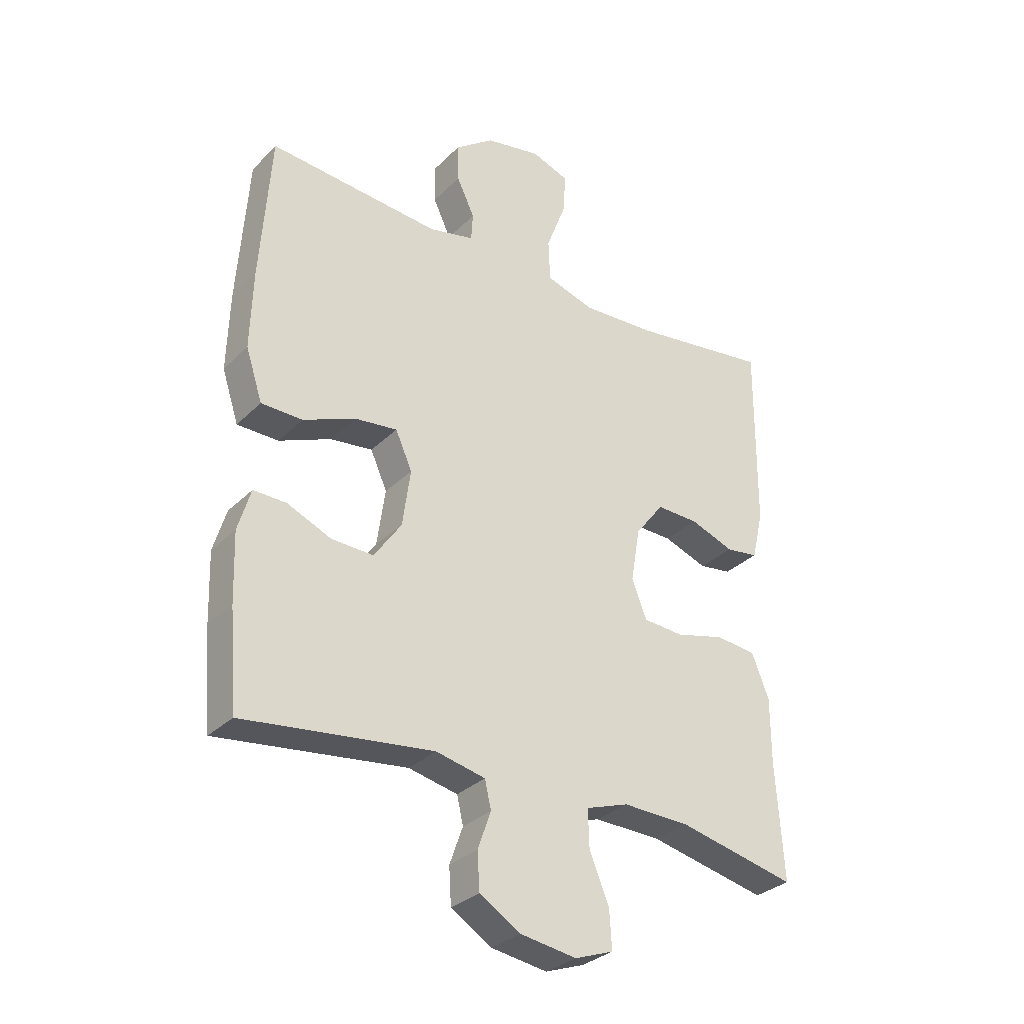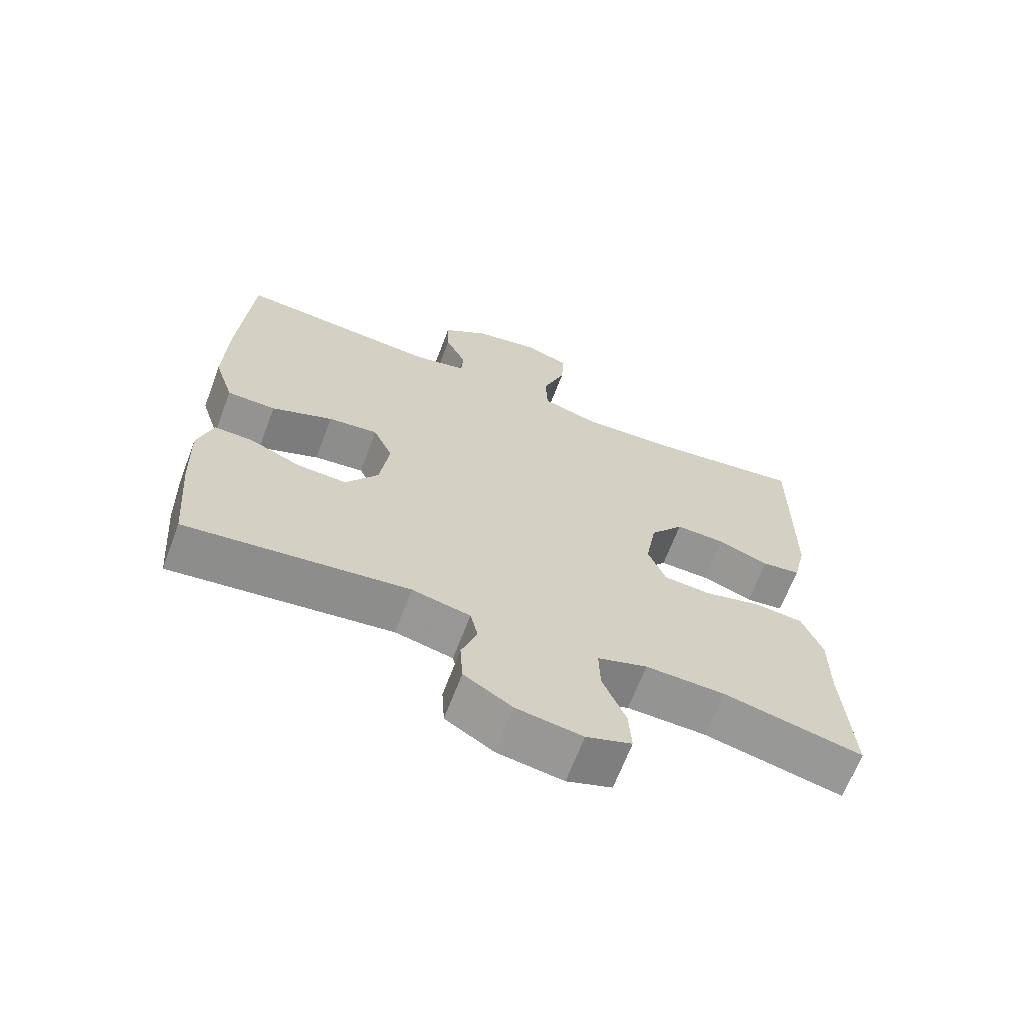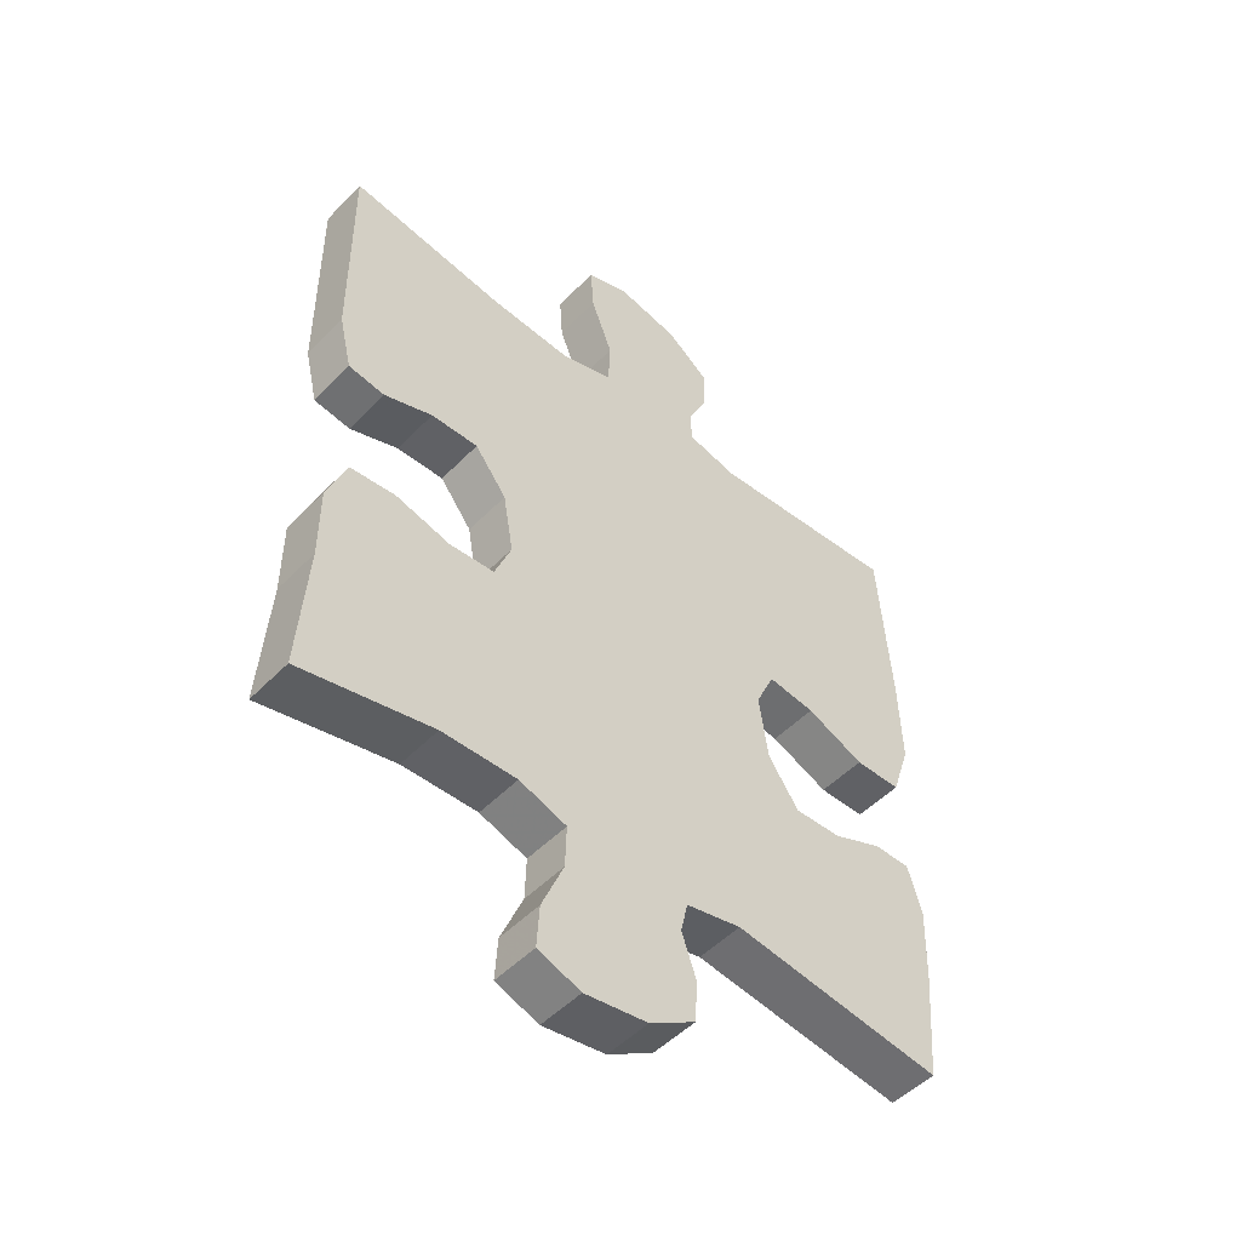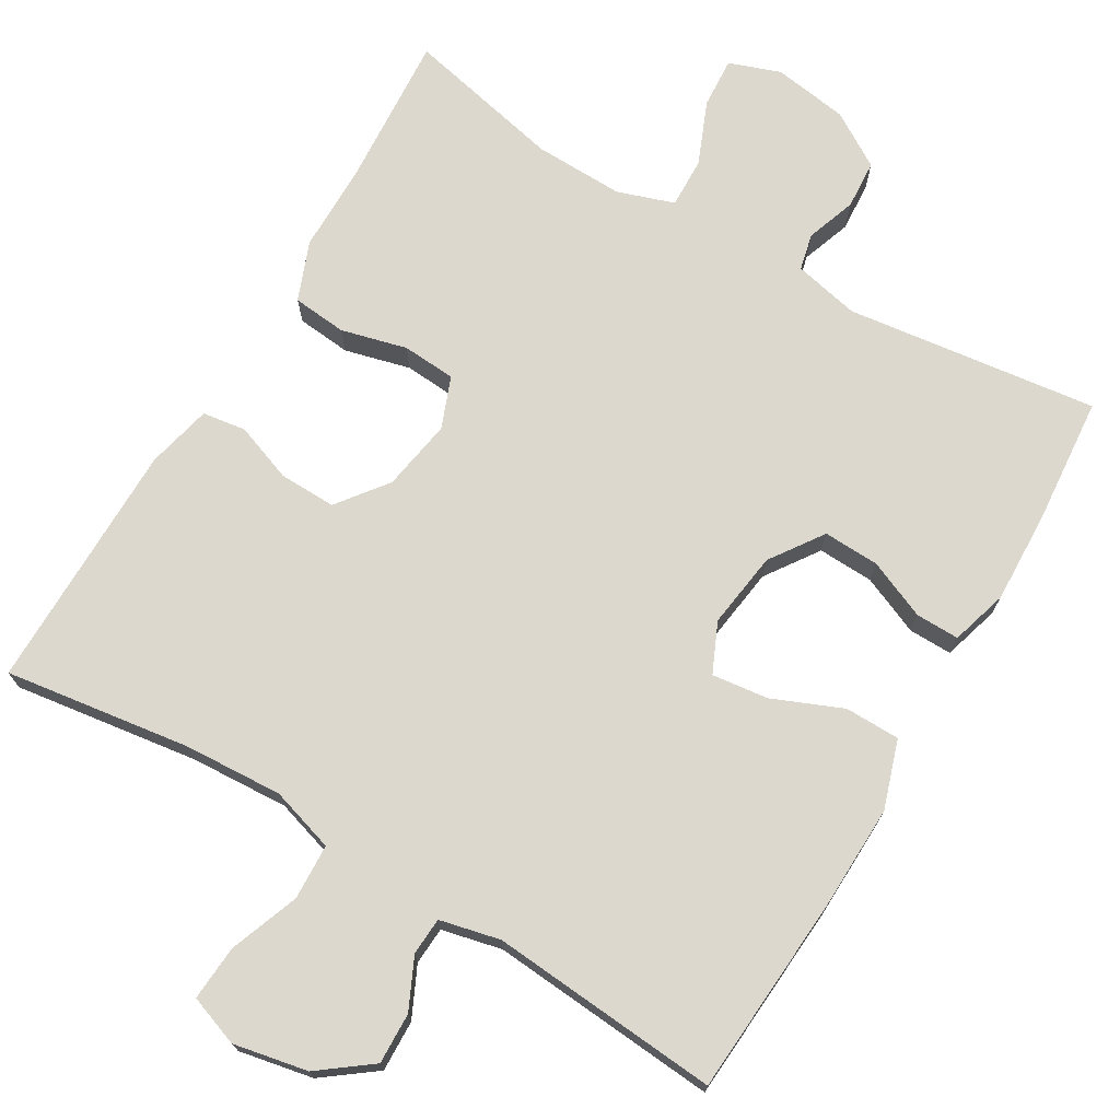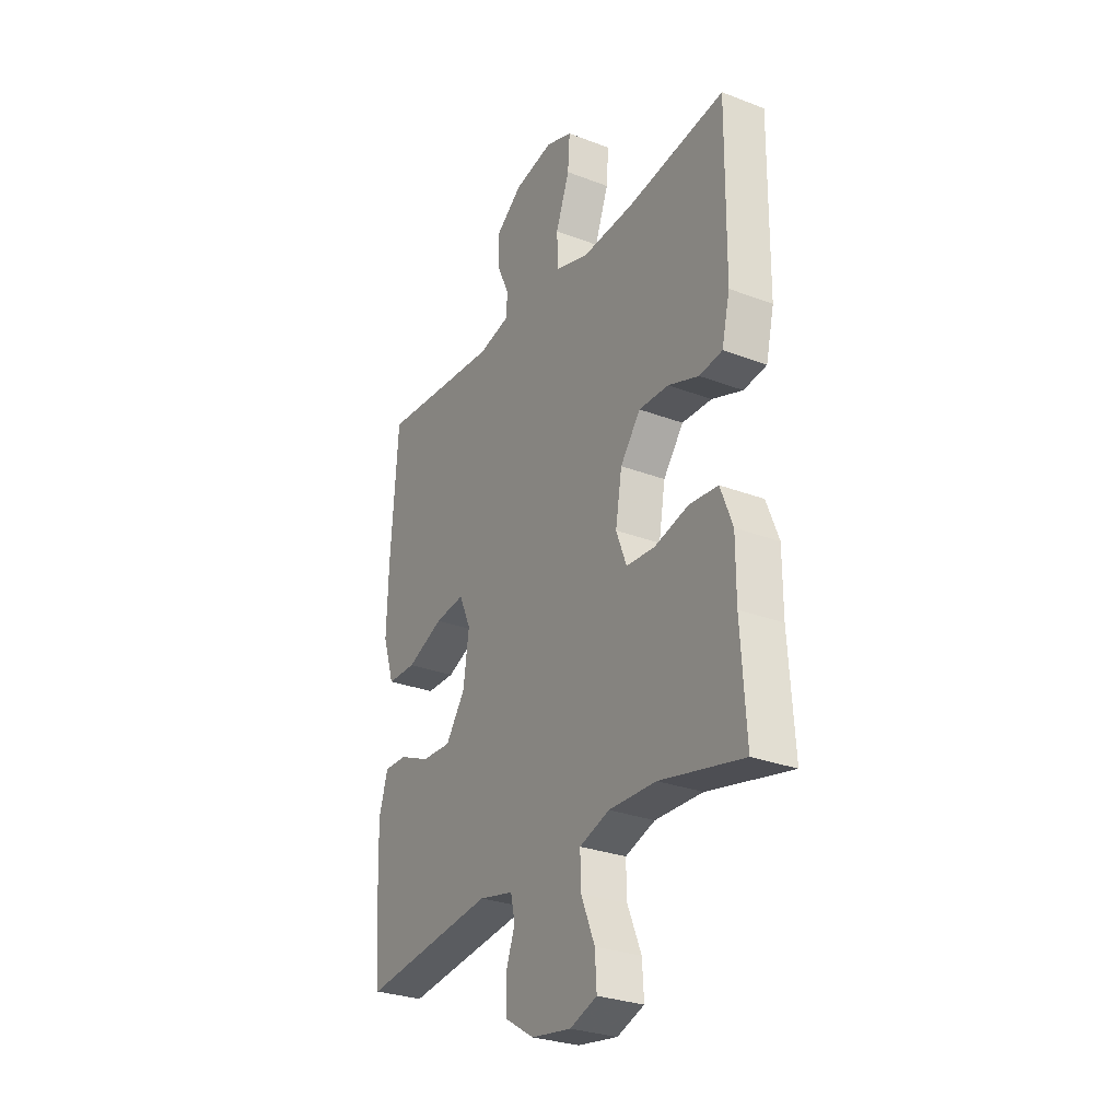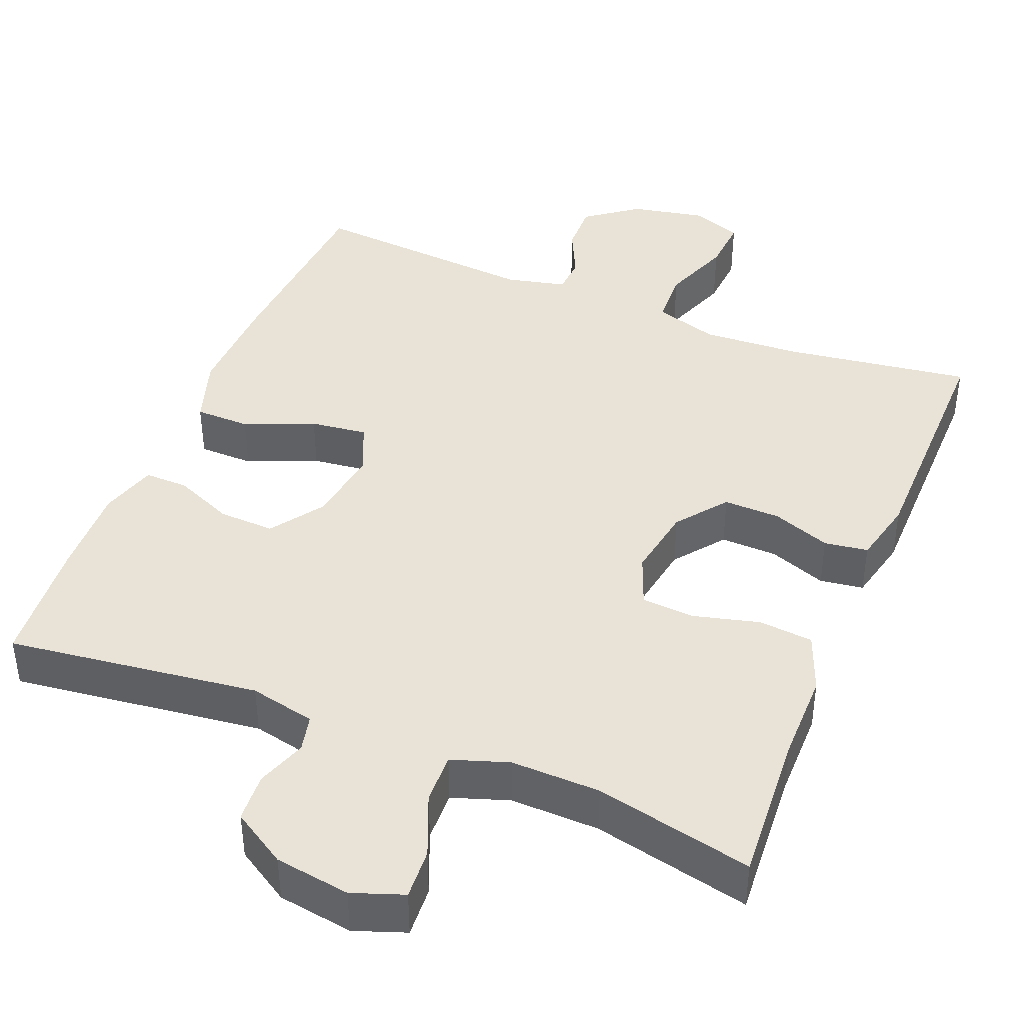
<metadata>
{"format":"obj","ext":"obj","renderer":"f3d","projection":"perspective","resolution":1024,"background":"white","views":[{"elev":-31.3,"azim":143.8,"up":"+Z"},{"elev":-66.6,"azim":159.3,"up":"+Z"},{"elev":-50.3,"azim":-42.1,"up":"+Z"},{"elev":72.5,"azim":30.5,"up":"+Y"},{"elev":-28.6,"azim":-119.8,"up":"+Z"},{"elev":41.7,"azim":-158.0,"up":"+Y"}]}
</metadata>
<code>
v -0.5 0.07 -0.5
v -0.487 0.07 -0.299
v -0.487 0.07 -0.184
v -0.457 0.07 -0.107
v -0.386 0.07 -0.1
v -0.3 0.07 -0.122
v -0.23 0.07 -0.117
v -0.204 0.07 -0.05
v -0.22 0.07 0.044
v -0.27 0.07 0.109
v -0.344 0.07 0.107
v -0.42 0.07 0.079
v -0.477 0.07 0.087
v -0.497 0.07 0.172
v -0.5 0.07 0.5
v -0.257 0.07 0.466
v -0.128 0.07 0.459
v -0.044 0.07 0.485
v -0.041 0.07 0.558
v -0.075 0.07 0.649
v -0.08 0.07 0.721
v -0.014 0.07 0.745
v 0.083 0.07 0.726
v 0.151 0.07 0.675
v 0.149 0.07 0.608
v 0.118 0.07 0.542
v 0.121 0.07 0.493
v 0.2 0.07 0.475
v 0.5 0.07 0.5
v 0.518 0.07 0.238
v 0.522 0.07 0.101
v 0.493 0.07 0.012
v 0.421 0.07 0.011
v 0.33 0.07 0.049
v 0.256 0.07 0.058
v 0.227 0.07 -0.007
v 0.241 0.07 -0.107
v 0.289 0.07 -0.176
v 0.362 0.07 -0.173
v 0.439 0.07 -0.14
v 0.496 0.07 -0.139
v 0.518 0.07 -0.213
v 0.514 0.07 -0.332
v 0.5 0.07 -0.5
v 0.171 0.07 -0.459
v 0.085 0.07 -0.478
v 0.074 0.07 -0.526
v 0.097 0.07 -0.591
v 0.093 0.07 -0.655
v 0.022 0.07 -0.699
v -0.076 0.07 -0.714
v -0.143 0.07 -0.69
v -0.139 0.07 -0.624
v -0.105 0.07 -0.542
v -0.103 0.07 -0.476
v -0.177 0.07 -0.451
v -0.294 0.07 -0.454
v -0.5 0 -0.5
v -0.487 0 -0.299
v -0.487 0 -0.184
v -0.457 0 -0.107
v -0.386 0 -0.1
v -0.3 0 -0.122
v -0.23 0 -0.117
v -0.204 0 -0.05
v -0.22 0 0.044
v -0.27 0 0.109
v -0.344 0 0.107
v -0.42 0 0.079
v -0.477 0 0.087
v -0.497 0 0.172
v -0.5 0 0.5
v -0.257 0 0.466
v -0.128 0 0.459
v -0.044 0 0.485
v -0.041 0 0.558
v -0.075 0 0.649
v -0.08 0 0.721
v -0.014 0 0.745
v 0.083 0 0.726
v 0.151 0 0.675
v 0.149 0 0.608
v 0.118 0 0.542
v 0.121 0 0.493
v 0.2 0 0.475
v 0.5 0 0.5
v 0.518 0 0.238
v 0.522 0 0.101
v 0.493 0 0.012
v 0.421 0 0.011
v 0.33 0 0.049
v 0.256 0 0.058
v 0.227 0 -0.007
v 0.241 0 -0.107
v 0.289 0 -0.176
v 0.362 0 -0.173
v 0.439 0 -0.14
v 0.496 0 -0.139
v 0.518 0 -0.213
v 0.514 0 -0.332
v 0.5 0 -0.5
v 0.171 0 -0.459
v 0.085 0 -0.478
v 0.074 0 -0.526
v 0.097 0 -0.591
v 0.093 0 -0.655
v 0.022 0 -0.699
v -0.076 0 -0.714
v -0.143 0 -0.69
v -0.139 0 -0.624
v -0.105 0 -0.542
v -0.103 0 -0.476
v -0.177 0 -0.451
v -0.294 0 -0.454
f 52 53 54
f 51 52 54
f 50 51 54
f 49 50 54
f 48 49 54
f 47 48 54
f 46 47 54 55
f 45 46 55 56
f 43 44 45
f 42 43 45
f 41 42 45
f 40 41 45
f 39 40 45
f 38 39 45 56
f 32 33 34
f 31 32 34
f 30 31 34
f 29 30 34
f 28 29 34
f 27 28 34 35
f 24 25 26
f 23 24 26
f 22 23 26
f 21 22 26
f 20 21 26
f 19 20 26
f 18 19 26 27
f 27 35 36
f 18 27 36
f 17 18 36
f 14 15 16
f 13 14 16
f 12 13 16
f 11 12 16
f 10 11 16 17
f 4 5 6
f 3 4 6
f 2 3 6
f 2 6 7
f 1 2 7
f 57 1 7
f 57 7 8
f 56 57 8
f 38 56 8
f 37 38 8
f 17 36 37
f 10 17 37
f 9 10 37
f 8 9 37
f 111 110 109
f 111 109 108
f 111 108 107
f 111 107 106
f 111 106 105
f 111 105 104
f 112 111 104 103
f 113 112 103 102
f 102 101 100
f 102 100 99
f 102 99 98
f 102 98 97
f 102 97 96
f 113 102 96 95
f 91 90 89
f 91 89 88
f 91 88 87
f 91 87 86
f 91 86 85
f 92 91 85 84
f 83 82 81
f 83 81 80
f 83 80 79
f 83 79 78
f 83 78 77
f 83 77 76
f 84 83 76 75
f 93 92 84
f 93 84 75
f 93 75 74
f 73 72 71
f 73 71 70
f 73 70 69
f 73 69 68
f 74 73 68 67
f 63 62 61
f 63 61 60
f 63 60 59
f 64 63 59
f 64 59 58
f 64 58 114
f 65 64 114
f 65 114 113
f 65 113 95
f 65 95 94
f 94 93 74
f 94 74 67
f 94 67 66
f 94 66 65
f 1 58 59 2
f 2 59 60 3
f 3 60 61 4
f 4 61 62 5
f 5 62 63 6
f 6 63 64 7
f 7 64 65 8
f 8 65 66 9
f 9 66 67 10
f 10 67 68 11
f 11 68 69 12
f 12 69 70 13
f 13 70 71 14
f 14 71 72 15
f 15 72 73 16
f 16 73 74 17
f 17 74 75 18
f 18 75 76 19
f 19 76 77 20
f 20 77 78 21
f 21 78 79 22
f 22 79 80 23
f 23 80 81 24
f 24 81 82 25
f 25 82 83 26
f 26 83 84 27
f 27 84 85 28
f 28 85 86 29
f 29 86 87 30
f 30 87 88 31
f 31 88 89 32
f 32 89 90 33
f 33 90 91 34
f 34 91 92 35
f 35 92 93 36
f 36 93 94 37
f 37 94 95 38
f 38 95 96 39
f 39 96 97 40
f 40 97 98 41
f 41 98 99 42
f 42 99 100 43
f 43 100 101 44
f 44 101 102 45
f 45 102 103 46
f 46 103 104 47
f 47 104 105 48
f 48 105 106 49
f 49 106 107 50
f 50 107 108 51
f 51 108 109 52
f 52 109 110 53
f 53 110 111 54
f 54 111 112 55
f 55 112 113 56
f 56 113 114 57
f 57 114 58 1

</code>
